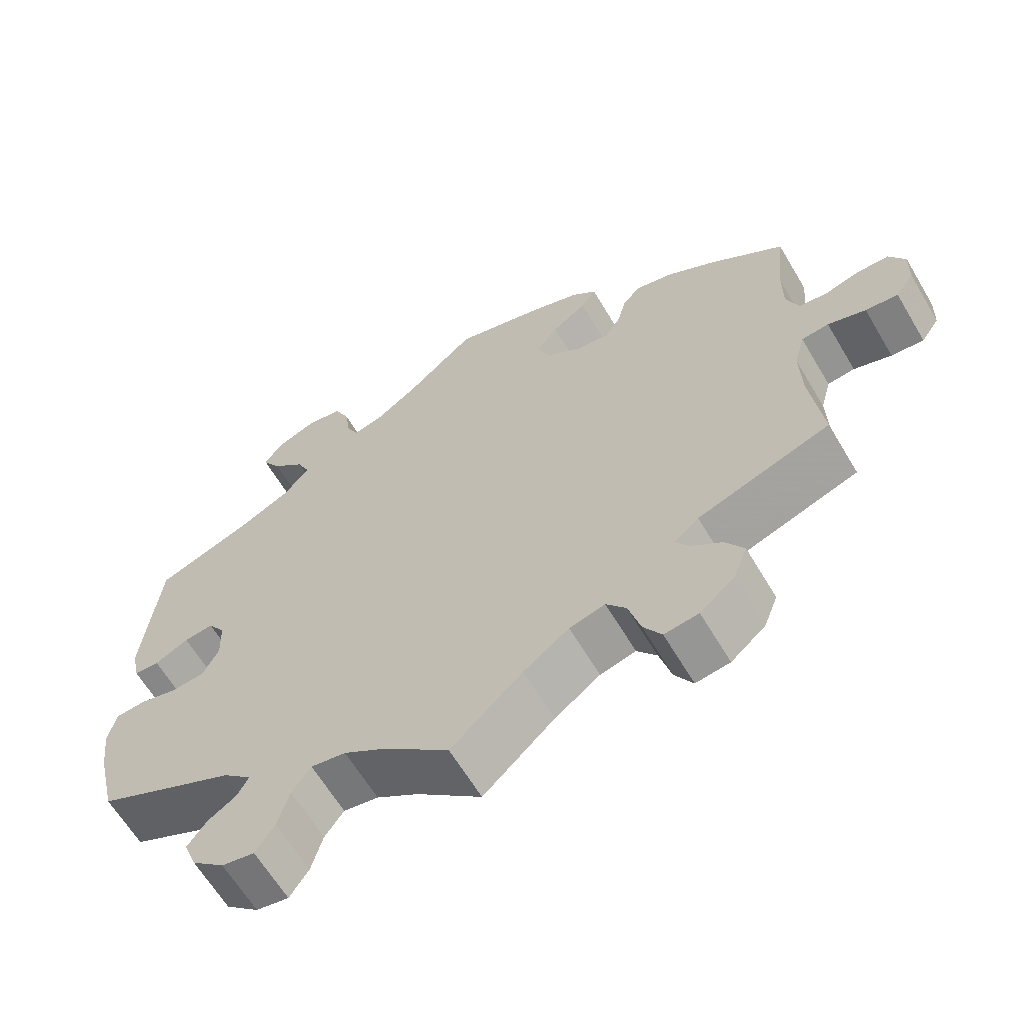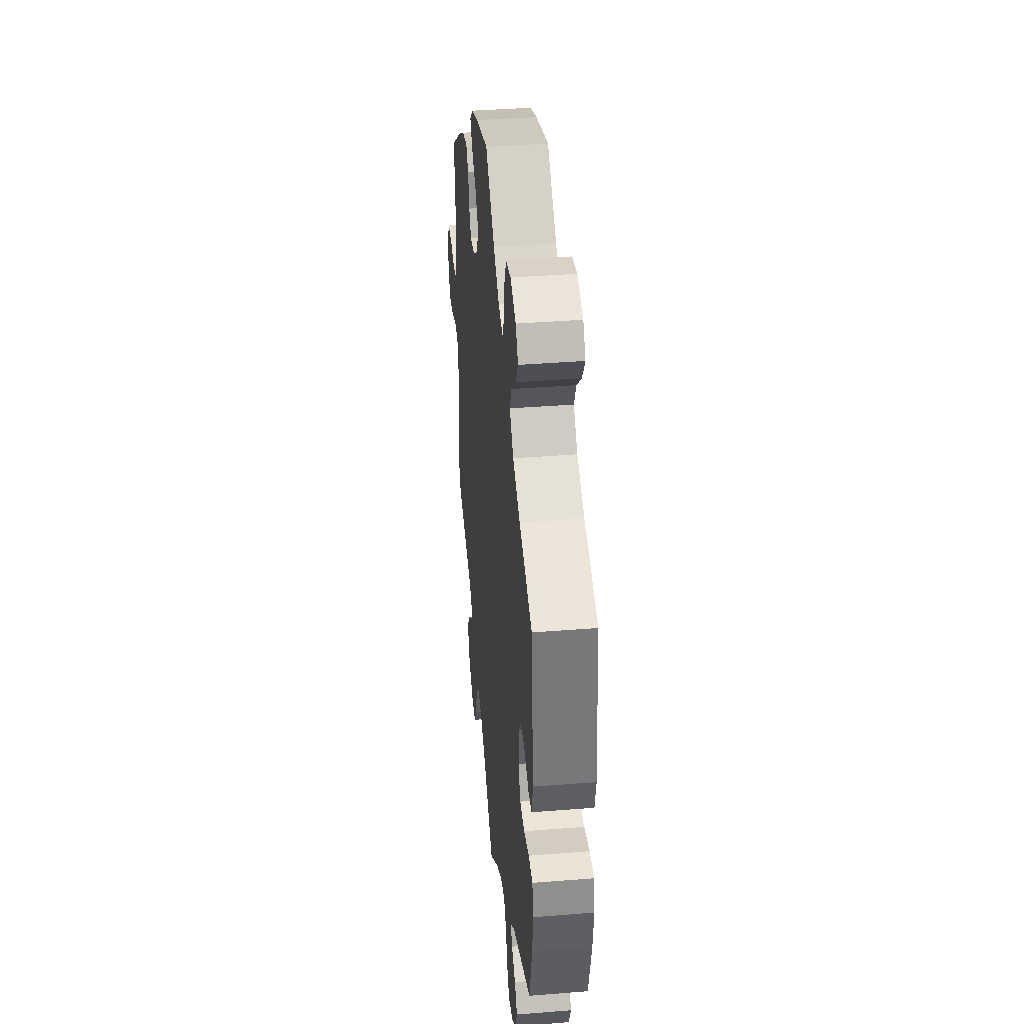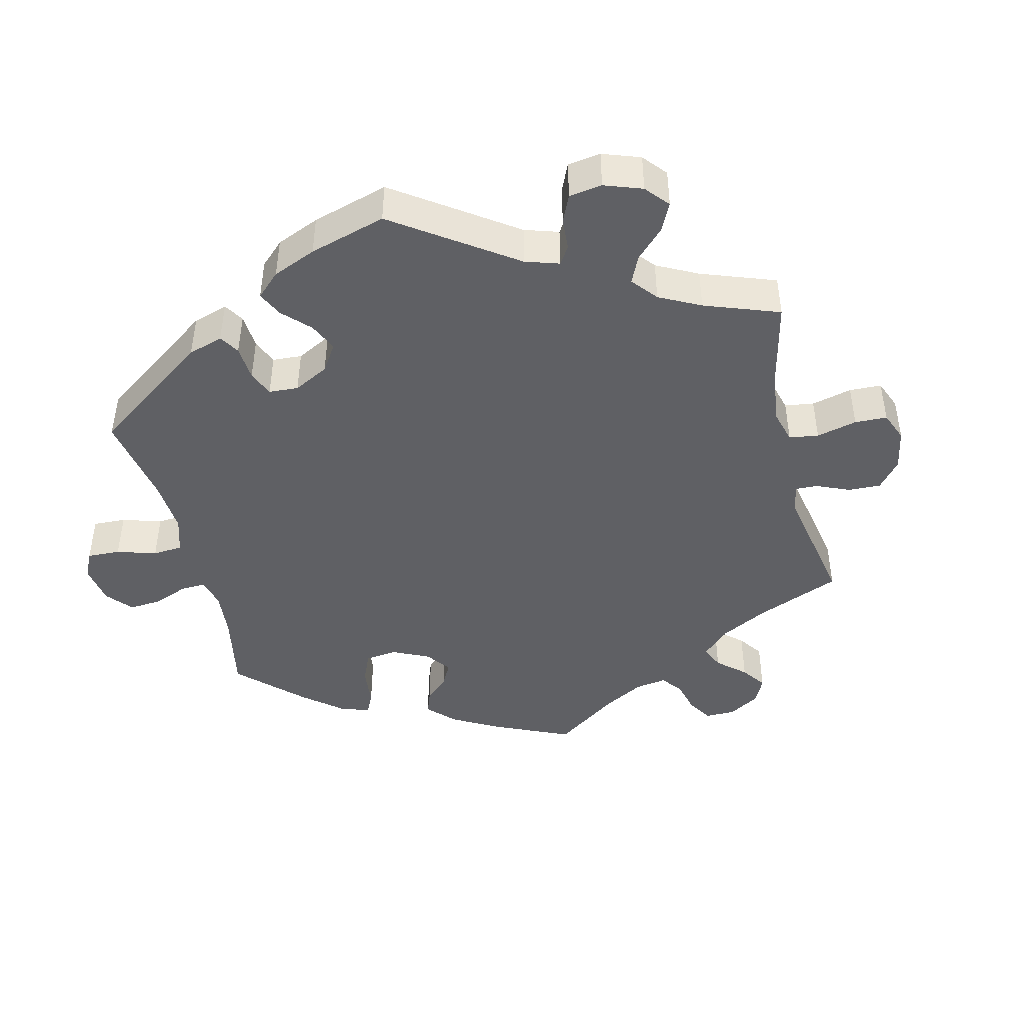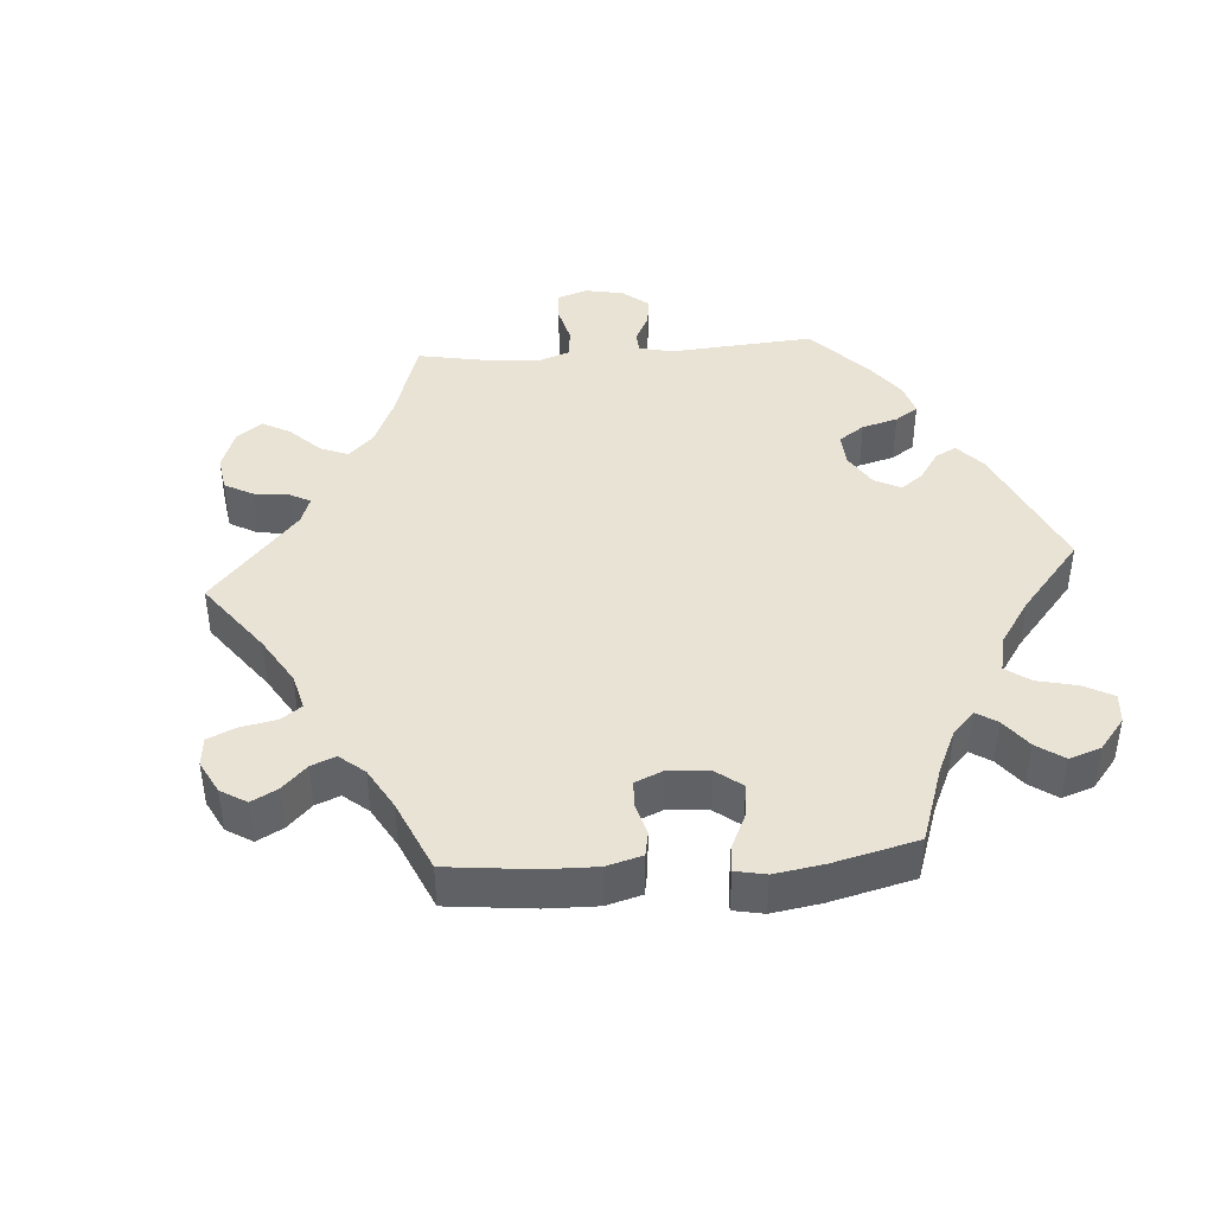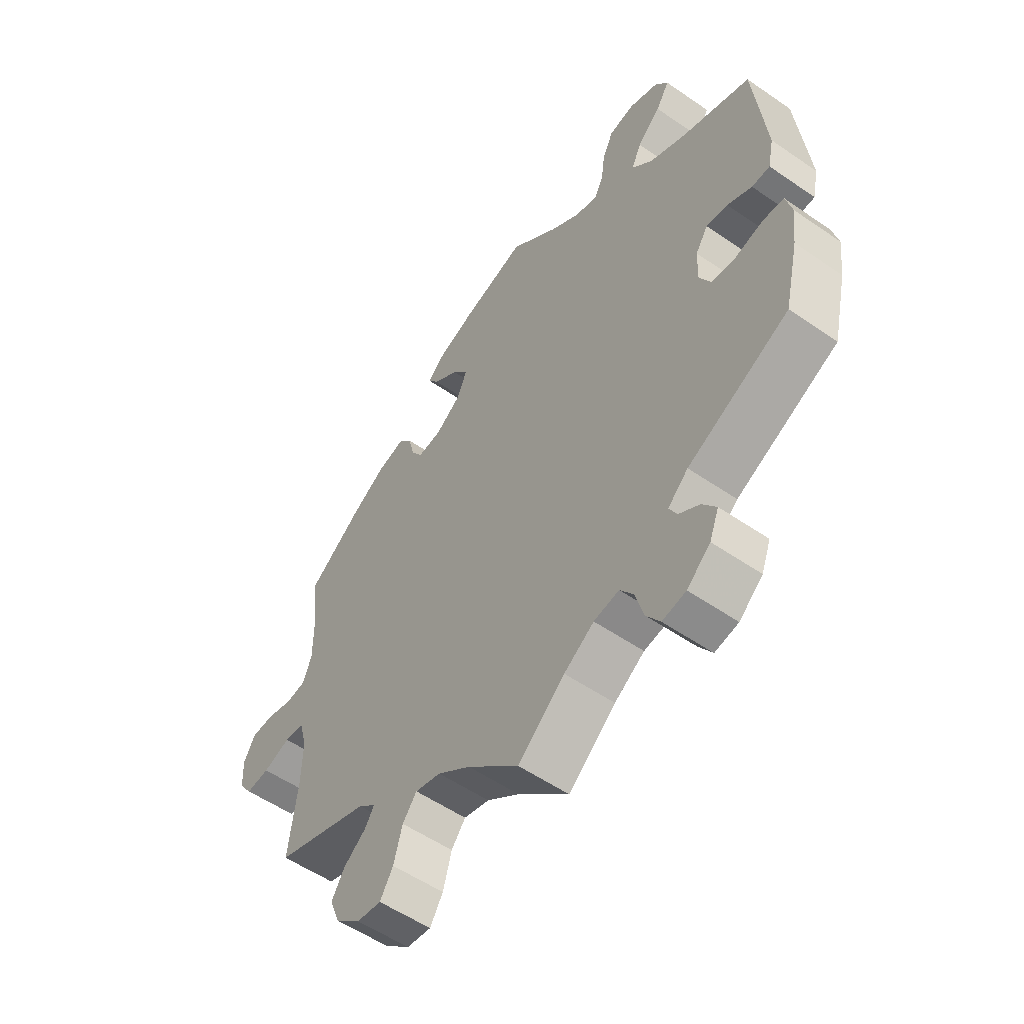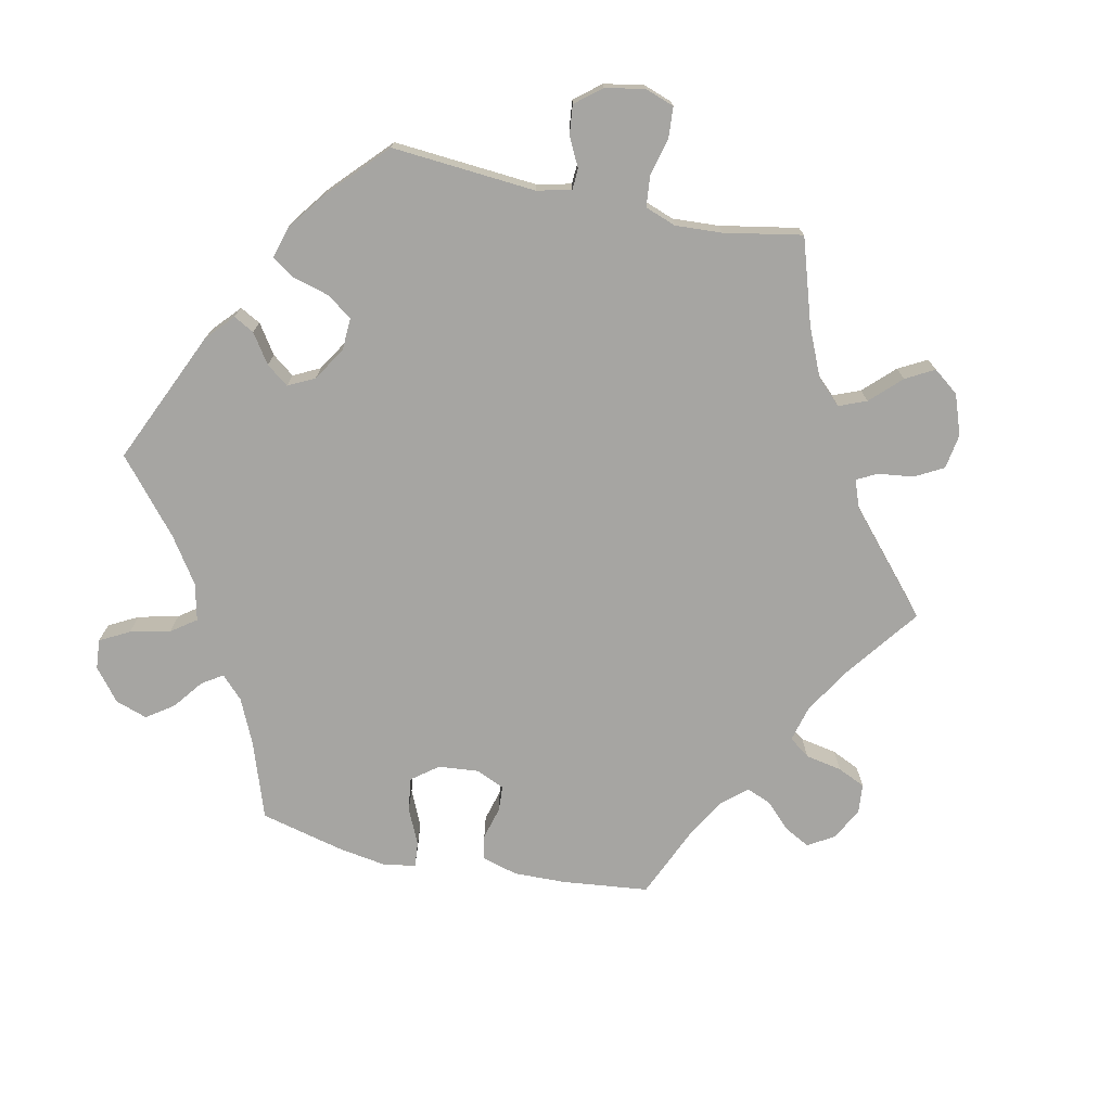
<metadata>
{"format":"obj","ext":"obj","renderer":"f3d","projection":"perspective","resolution":1024,"background":"white","views":[{"elev":-63.4,"azim":-149.3,"up":"+Z"},{"elev":38.9,"azim":84.3,"up":"+Z"},{"elev":-44.1,"azim":133.4,"up":"+Y"},{"elev":42.3,"azim":-34.3,"up":"+Y"},{"elev":-54.9,"azim":53.9,"up":"+Z"},{"elev":-73.6,"azim":138.1,"up":"+Y"}]}
</metadata>
<code>
v -0.401 0.07 0.362
v -0.338 0.07 0.4
v -0.287 0.07 0.413
v -0.264 0.07 0.386
v -0.252 0.07 0.34
v -0.232 0.07 0.309
v -0.188 0.07 0.314
v -0.141 0.07 0.347
v -0.123 0.07 0.39
v -0.152 0.07 0.428
v -0.198 0.07 0.461
v -0.218 0.07 0.49
v -0.185 0.07 0.519
v -0.119 0.07 0.544
v 0 0.07 0.578
v 0.088 0.07 0.501
v 0.144 0.07 0.461
v 0.186 0.07 0.449
v 0.202 0.07 0.48
v 0.209 0.07 0.532
v 0.229 0.07 0.575
v 0.276 0.07 0.584
v 0.33 0.07 0.563
v 0.354 0.07 0.528
v 0.329 0.07 0.488
v 0.286 0.07 0.448
v 0.268 0.07 0.409
v 0.305 0.07 0.369
v 0.374 0.07 0.335
v 0.5 0.07 0.289
v 0.521 0.07 0.083
v 0.51 0.07 0.032
v 0.477 0.07 0.031
v 0.432 0.07 0.053
v 0.393 0.07 0.058
v 0.37 0.07 0.023
v 0.368 0.07 -0.033
v 0.389 0.07 -0.074
v 0.433 0.07 -0.078
v 0.484 0.07 -0.065
v 0.523 0.07 -0.068
v 0.534 0.07 -0.113
v 0.526 0.07 -0.179
v 0.5 0.07 -0.289
v 0.315 0.07 -0.377
v 0.278 0.07 -0.411
v 0.292 0.07 -0.438
v 0.33 0.07 -0.463
v 0.355 0.07 -0.497
v 0.338 0.07 -0.541
v 0.295 0.07 -0.578
v 0.252 0.07 -0.586
v 0.227 0.07 -0.549
v 0.212 0.07 -0.496
v 0.187 0.07 -0.461
v 0.141 0.07 -0.469
v 0.086 0.07 -0.505
v 0 0.07 -0.578
v -0.094 0.07 -0.492
v -0.154 0.07 -0.448
v -0.201 0.07 -0.436
v -0.227 0.07 -0.469
v -0.243 0.07 -0.526
v -0.267 0.07 -0.565
v -0.312 0.07 -0.559
v -0.358 0.07 -0.52
v -0.376 0.07 -0.473
v -0.352 0.07 -0.434
v -0.311 0.07 -0.403
v -0.294 0.07 -0.376
v -0.326 0.07 -0.349
v -0.501 0.07 -0.289
v -0.485 0.07 -0.16
v -0.483 0.07 -0.082
v -0.497 0.07 -0.031
v -0.533 0.07 -0.027
v -0.583 0.07 -0.044
v -0.626 0.07 -0.048
v -0.65 0.07 -0.014
v -0.652 0.07 0.038
v -0.631 0.07 0.076
v -0.589 0.07 0.077
v -0.542 0.07 0.064
v -0.505 0.07 0.069
v -0.489 0.07 0.112
v -0.489 0.07 0.179
v -0.501 0.07 0.289
v -0.401 0 0.362
v -0.338 0 0.4
v -0.287 0 0.413
v -0.264 0 0.386
v -0.252 0 0.34
v -0.232 0 0.309
v -0.188 0 0.314
v -0.141 0 0.347
v -0.123 0 0.39
v -0.152 0 0.428
v -0.198 0 0.461
v -0.218 0 0.49
v -0.185 0 0.519
v -0.119 0 0.544
v 0 0 0.578
v 0.088 0 0.501
v 0.144 0 0.461
v 0.186 0 0.449
v 0.202 0 0.48
v 0.209 0 0.532
v 0.229 0 0.575
v 0.276 0 0.584
v 0.33 0 0.563
v 0.354 0 0.528
v 0.329 0 0.488
v 0.286 0 0.448
v 0.268 0 0.409
v 0.305 0 0.369
v 0.374 0 0.335
v 0.5 0 0.289
v 0.521 0 0.083
v 0.51 0 0.032
v 0.477 0 0.031
v 0.432 0 0.053
v 0.393 0 0.058
v 0.37 0 0.023
v 0.368 0 -0.033
v 0.389 0 -0.074
v 0.433 0 -0.078
v 0.484 0 -0.065
v 0.523 0 -0.068
v 0.534 0 -0.113
v 0.526 0 -0.179
v 0.5 0 -0.289
v 0.315 0 -0.377
v 0.278 0 -0.411
v 0.292 0 -0.438
v 0.33 0 -0.463
v 0.355 0 -0.497
v 0.338 0 -0.541
v 0.295 0 -0.578
v 0.252 0 -0.586
v 0.227 0 -0.549
v 0.212 0 -0.496
v 0.187 0 -0.461
v 0.141 0 -0.469
v 0.086 0 -0.505
v 0 0 -0.578
v -0.094 0 -0.492
v -0.154 0 -0.448
v -0.201 0 -0.436
v -0.227 0 -0.469
v -0.243 0 -0.526
v -0.267 0 -0.565
v -0.312 0 -0.559
v -0.358 0 -0.52
v -0.376 0 -0.473
v -0.352 0 -0.434
v -0.311 0 -0.403
v -0.294 0 -0.376
v -0.326 0 -0.349
v -0.501 0 -0.289
v -0.485 0 -0.16
v -0.483 0 -0.082
v -0.497 0 -0.031
v -0.533 0 -0.027
v -0.583 0 -0.044
v -0.626 0 -0.048
v -0.65 0 -0.014
v -0.652 0 0.038
v -0.631 0 0.076
v -0.589 0 0.077
v -0.542 0 0.064
v -0.505 0 0.069
v -0.489 0 0.112
v -0.489 0 0.179
v -0.501 0 0.289
f 86 87 1 2
f 85 86 2 3
f 84 85 3 4
f 80 81 82 83
f 80 83 84
f 79 80 84
f 76 77 78 79
f 75 76 79 84
f 74 75 84 4
f 71 72 73
f 70 71 73 74
f 66 67 68 69
f 66 69 70
f 65 66 70
f 62 63 64 65
f 61 62 65 70
f 60 61 70 74
f 57 58 59
f 56 57 59 60
f 55 56 60 74
f 51 52 53 54
f 51 54 55
f 50 51 55
f 47 48 49 50
f 46 47 50 55
f 45 46 55 74
f 39 40 41 42
f 38 39 42 43
f 31 32 33 34
f 29 30 31 34
f 28 29 34 35
f 27 28 35 36
f 23 24 25 26
f 23 26 27
f 22 23 27
f 19 20 21 22
f 18 19 22 27
f 17 18 27 36
f 13 14 15 16
f 10 11 12 13
f 9 10 13 16
f 8 9 16 17
f 74 4 5
f 74 5 6
f 45 74 6 7
f 38 43 44 45
f 37 38 45 7
f 17 36 37
f 7 8 17 37
f 89 88 174 173
f 90 89 173 172
f 91 90 172 171
f 170 169 168 167
f 171 170 167
f 171 167 166
f 166 165 164 163
f 171 166 163 162
f 91 171 162 161
f 160 159 158
f 161 160 158 157
f 156 155 154 153
f 157 156 153
f 157 153 152
f 152 151 150 149
f 157 152 149 148
f 161 157 148 147
f 146 145 144
f 147 146 144 143
f 161 147 143 142
f 141 140 139 138
f 142 141 138
f 142 138 137
f 137 136 135 134
f 142 137 134 133
f 161 142 133 132
f 129 128 127 126
f 130 129 126 125
f 121 120 119 118
f 121 118 117 116
f 122 121 116 115
f 123 122 115 114
f 113 112 111 110
f 114 113 110
f 114 110 109
f 109 108 107 106
f 114 109 106 105
f 123 114 105 104
f 103 102 101 100
f 100 99 98 97
f 103 100 97 96
f 104 103 96 95
f 92 91 161
f 93 92 161
f 94 93 161 132
f 132 131 130 125
f 94 132 125 124
f 124 123 104
f 124 104 95 94
f 1 88 89 2
f 2 89 90 3
f 3 90 91 4
f 4 91 92 5
f 5 92 93 6
f 6 93 94 7
f 7 94 95 8
f 8 95 96 9
f 9 96 97 10
f 10 97 98 11
f 11 98 99 12
f 12 99 100 13
f 13 100 101 14
f 14 101 102 15
f 15 102 103 16
f 16 103 104 17
f 17 104 105 18
f 18 105 106 19
f 19 106 107 20
f 20 107 108 21
f 21 108 109 22
f 22 109 110 23
f 23 110 111 24
f 24 111 112 25
f 25 112 113 26
f 26 113 114 27
f 27 114 115 28
f 28 115 116 29
f 29 116 117 30
f 30 117 118 31
f 31 118 119 32
f 32 119 120 33
f 33 120 121 34
f 34 121 122 35
f 35 122 123 36
f 36 123 124 37
f 37 124 125 38
f 38 125 126 39
f 39 126 127 40
f 40 127 128 41
f 41 128 129 42
f 42 129 130 43
f 43 130 131 44
f 44 131 132 45
f 45 132 133 46
f 46 133 134 47
f 47 134 135 48
f 48 135 136 49
f 49 136 137 50
f 50 137 138 51
f 51 138 139 52
f 52 139 140 53
f 53 140 141 54
f 54 141 142 55
f 55 142 143 56
f 56 143 144 57
f 57 144 145 58
f 58 145 146 59
f 59 146 147 60
f 60 147 148 61
f 61 148 149 62
f 62 149 150 63
f 63 150 151 64
f 64 151 152 65
f 65 152 153 66
f 66 153 154 67
f 67 154 155 68
f 68 155 156 69
f 69 156 157 70
f 70 157 158 71
f 71 158 159 72
f 72 159 160 73
f 73 160 161 74
f 74 161 162 75
f 75 162 163 76
f 76 163 164 77
f 77 164 165 78
f 78 165 166 79
f 79 166 167 80
f 80 167 168 81
f 81 168 169 82
f 82 169 170 83
f 83 170 171 84
f 84 171 172 85
f 85 172 173 86
f 86 173 174 87
f 87 174 88 1

</code>
